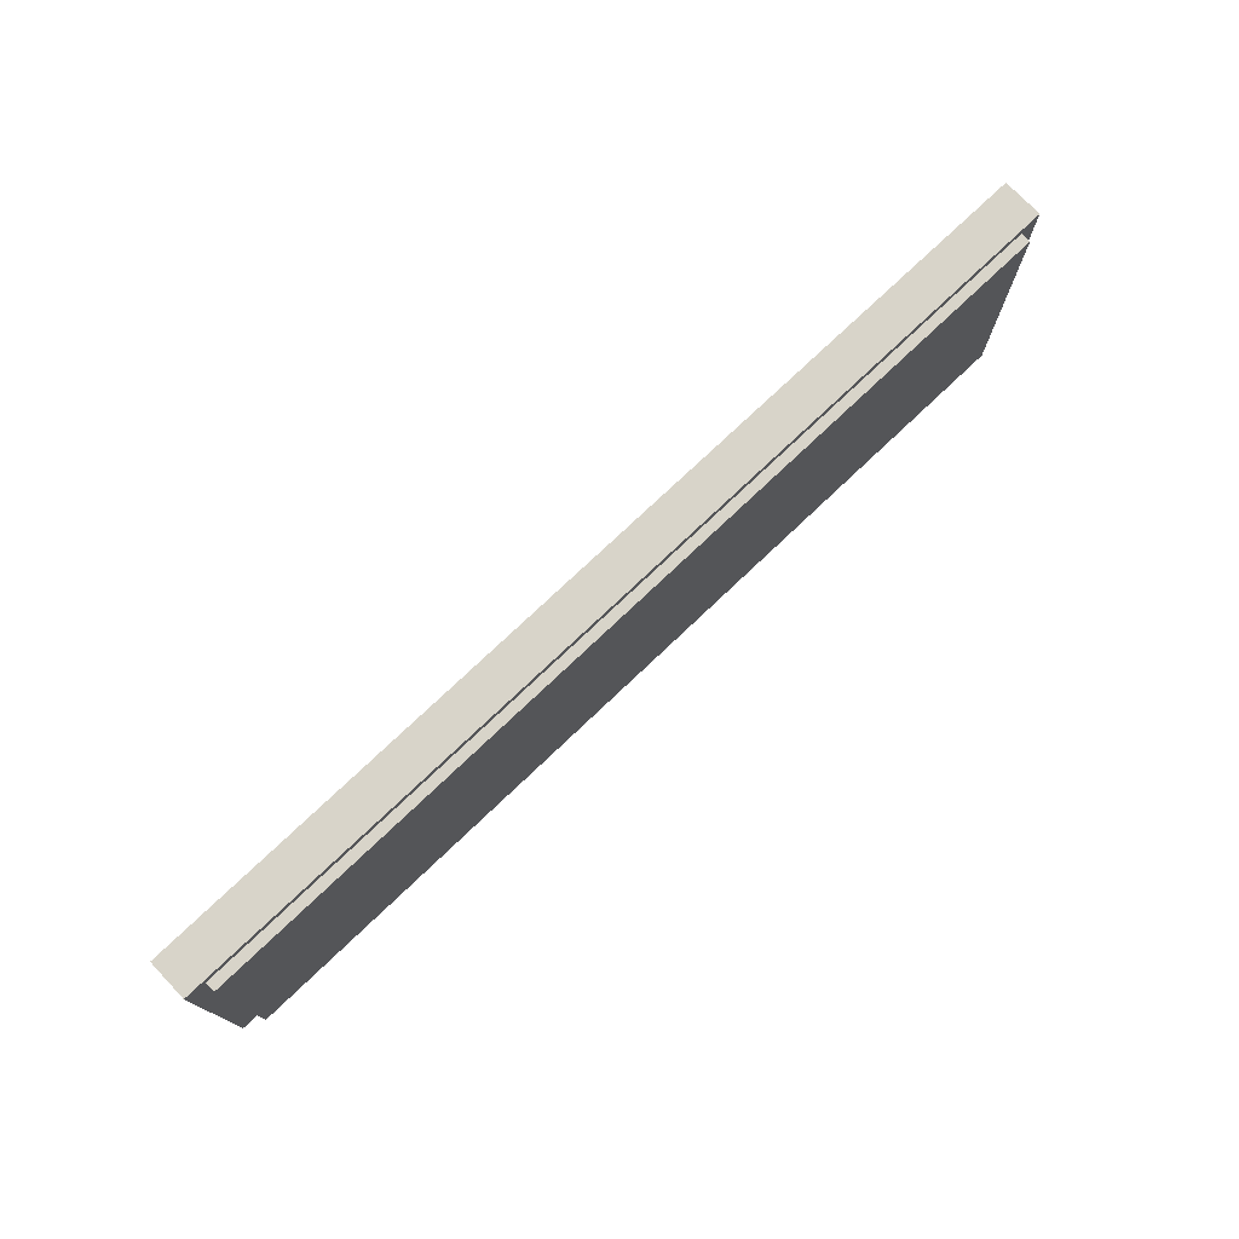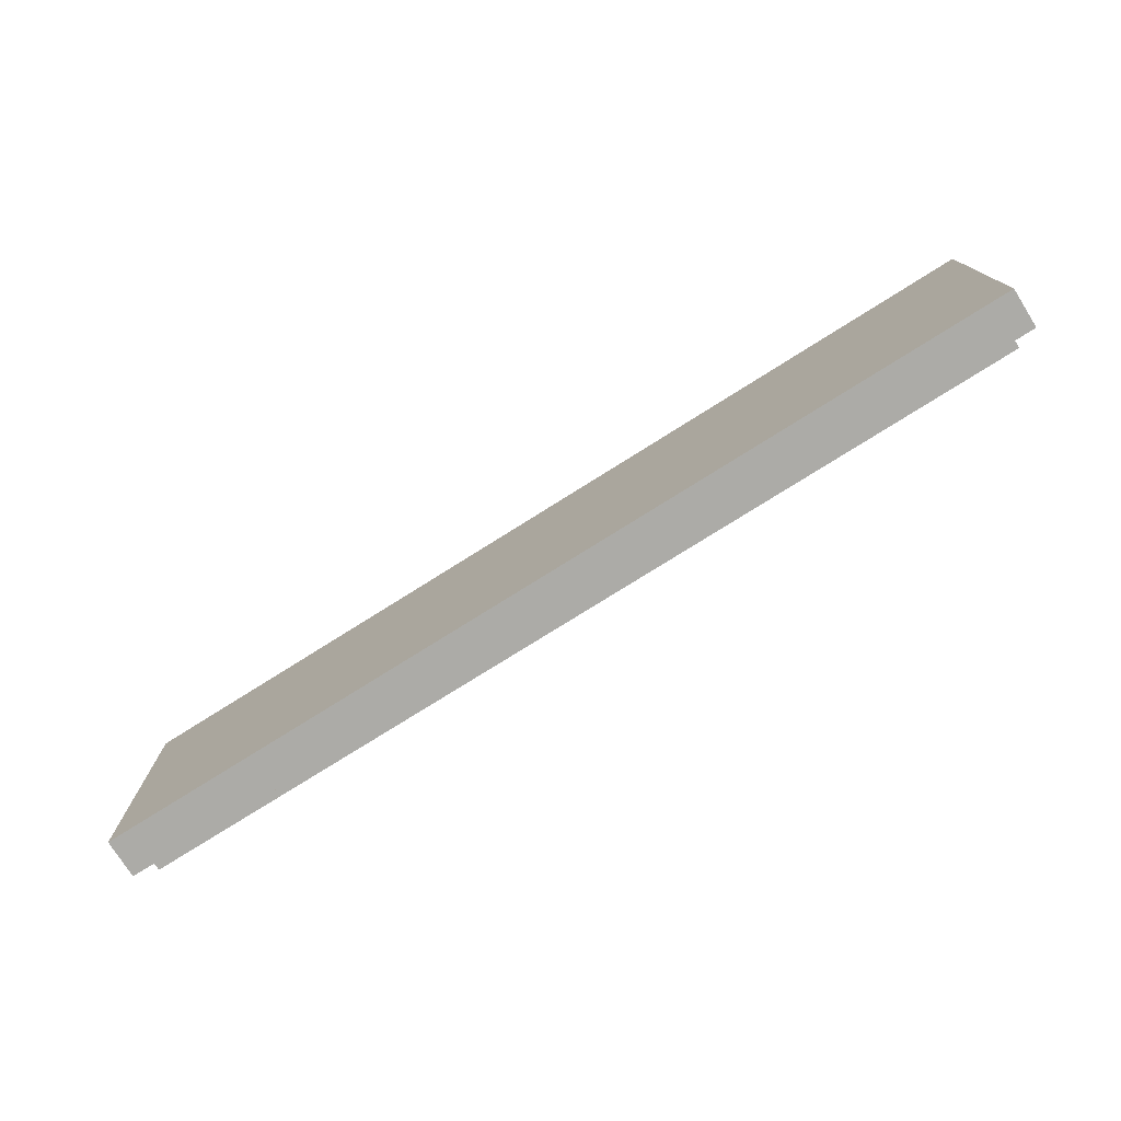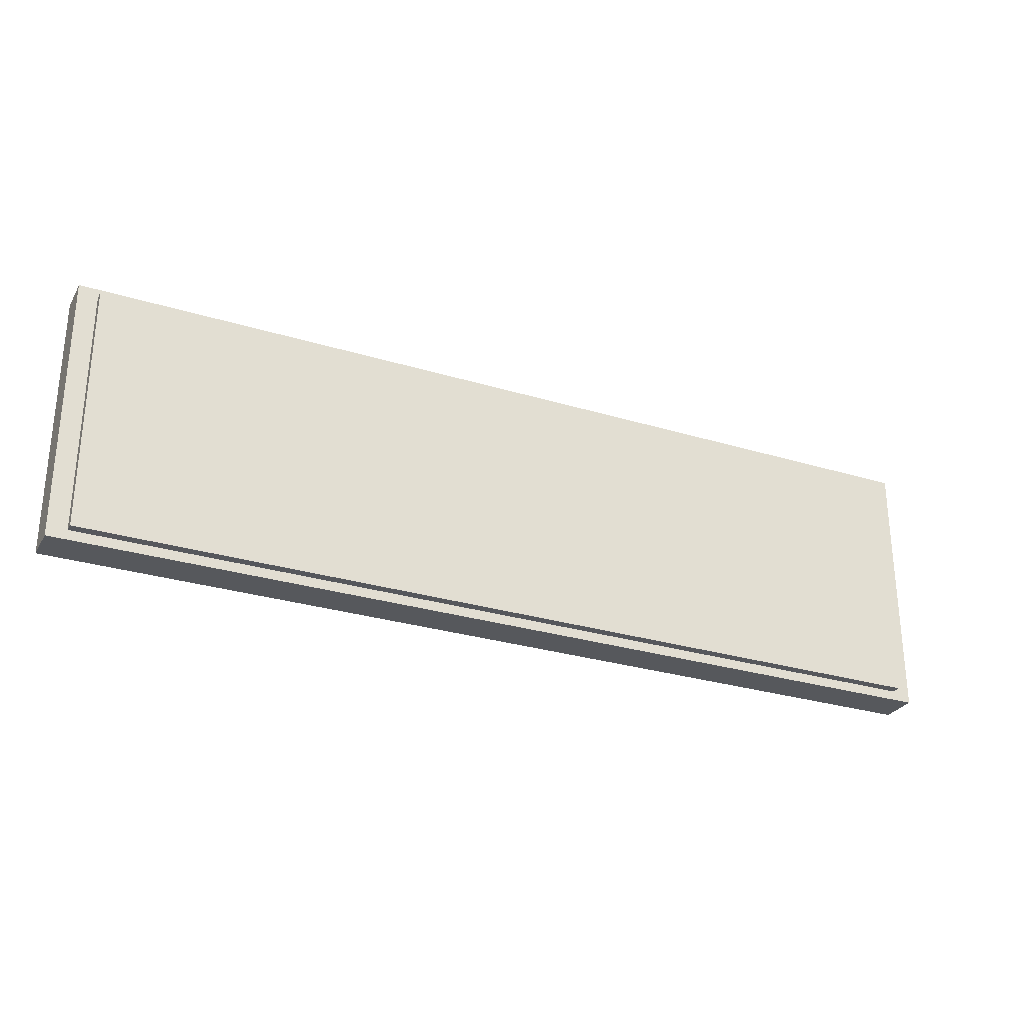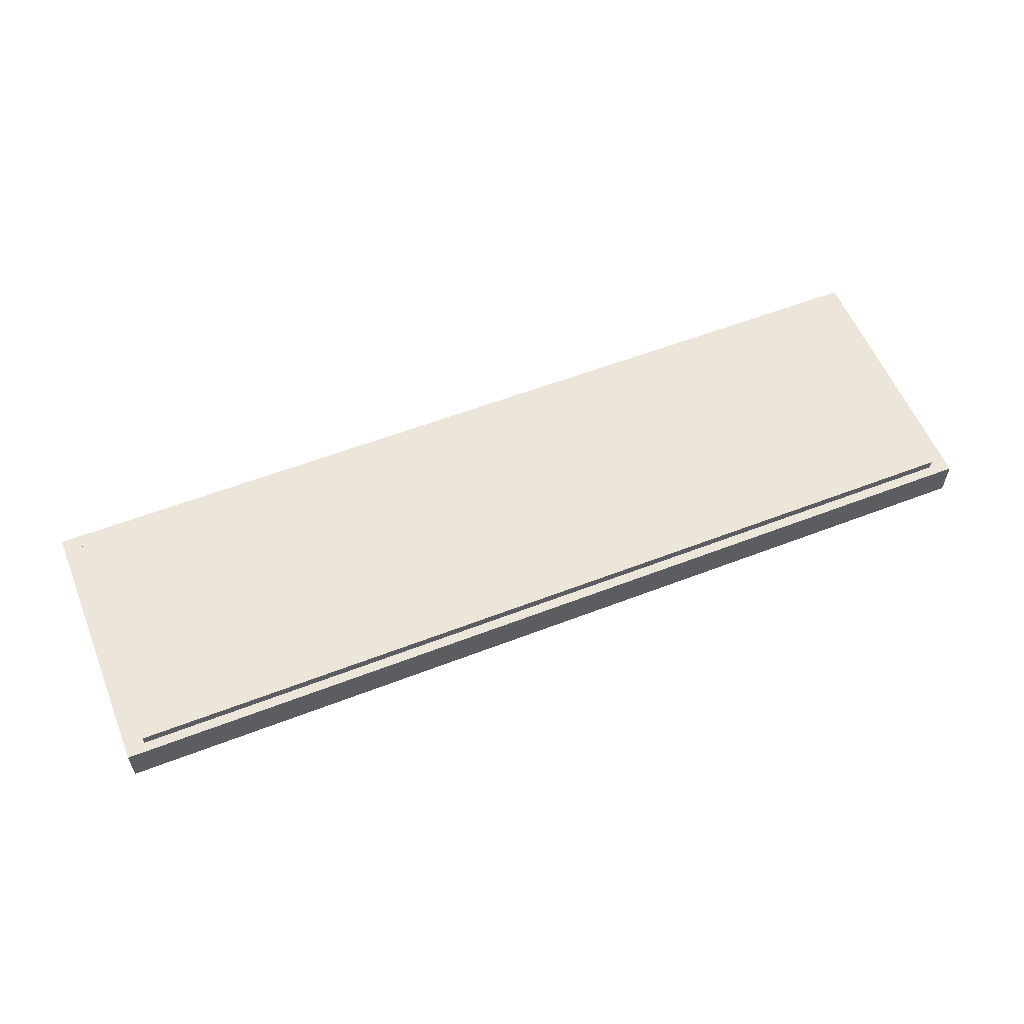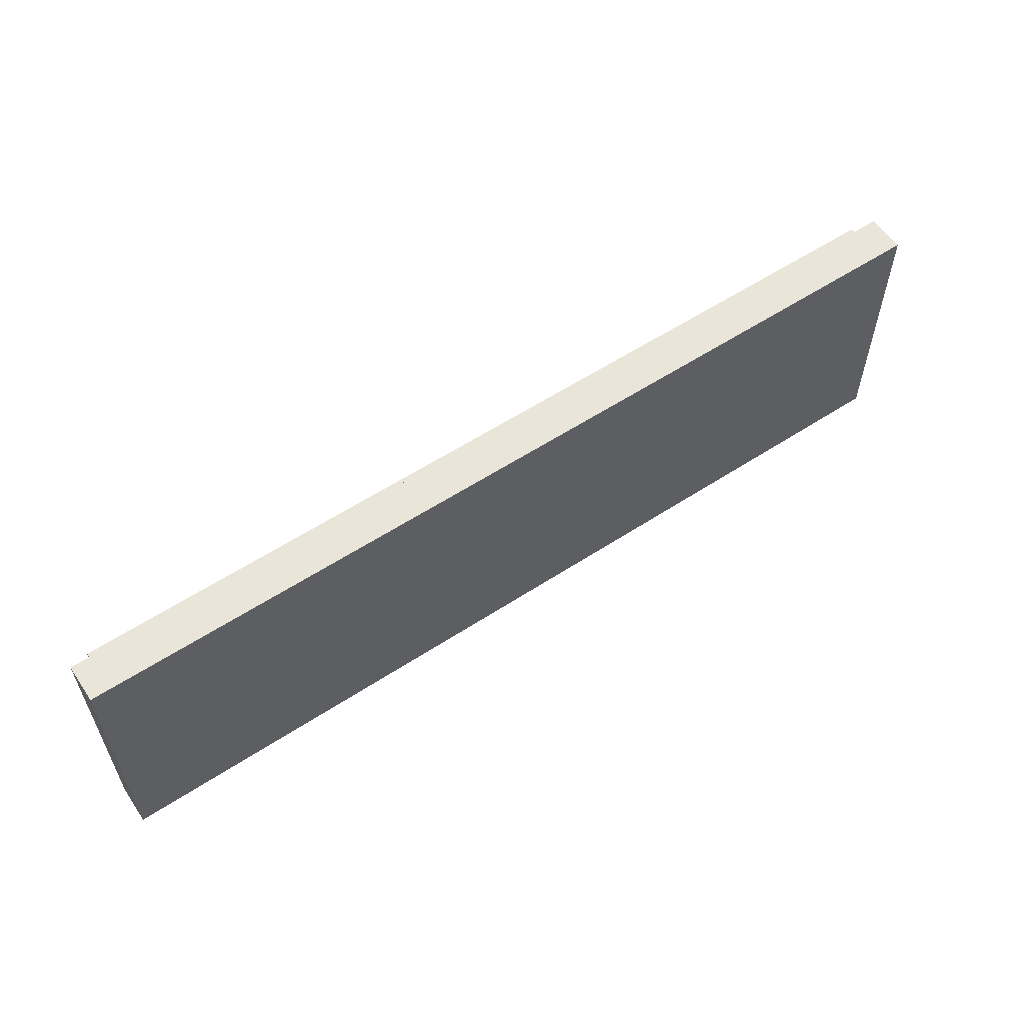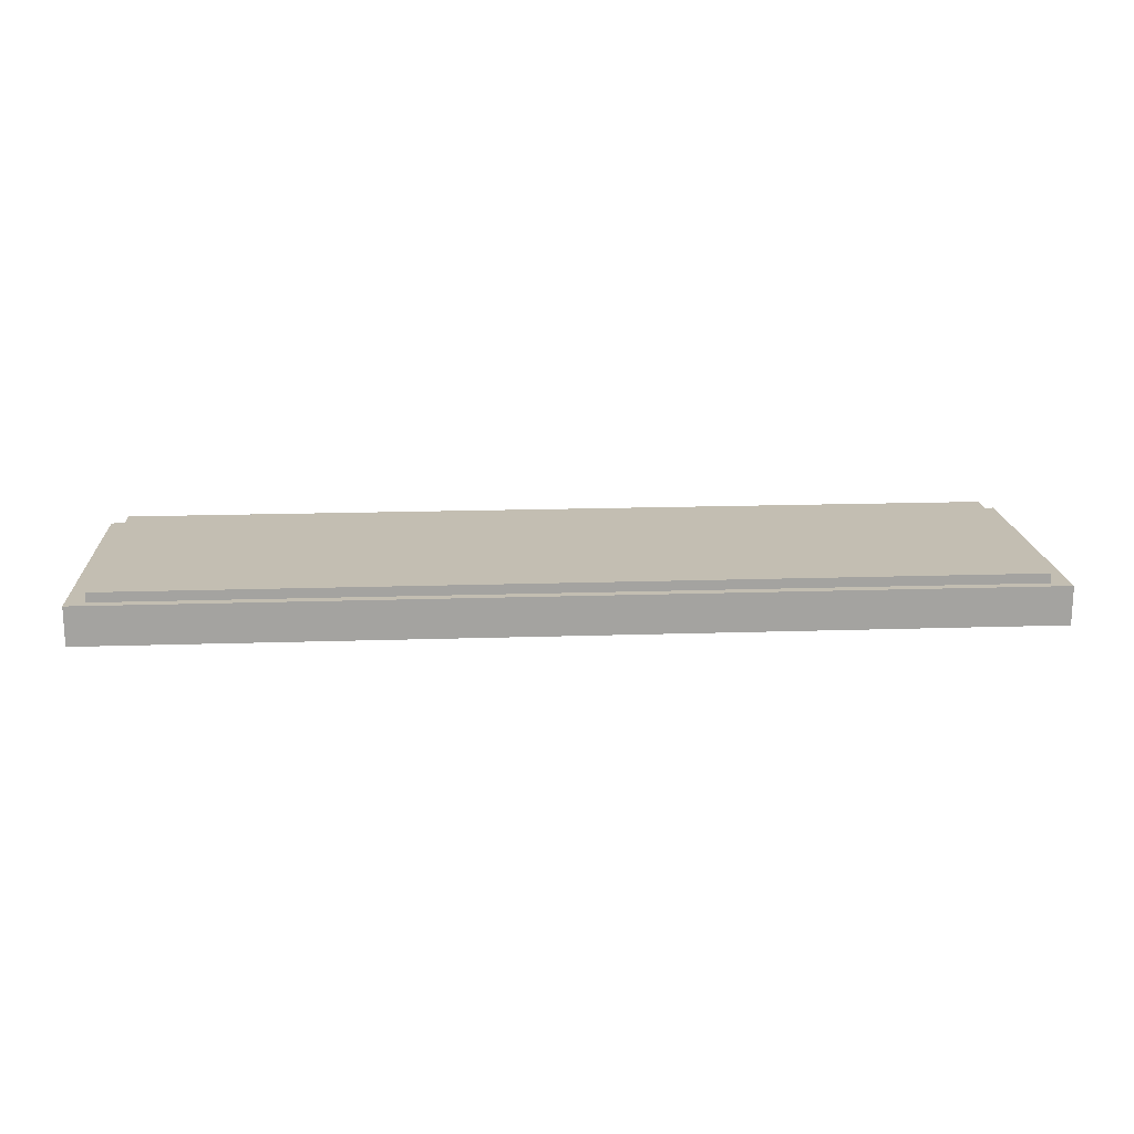
<metadata>
{"format":"obj","ext":"obj","renderer":"f3d","projection":"perspective","resolution":1024,"background":"white","views":[{"elev":75.0,"azim":-43.6,"up":"+Y"},{"elev":-76.2,"azim":-147.8,"up":"+Y"},{"elev":-28.3,"azim":-24.8,"up":"+Y"},{"elev":57.2,"azim":158.1,"up":"+Z"},{"elev":57.9,"azim":145.9,"up":"+Y"},{"elev":17.4,"azim":-3.7,"up":"+Z"}]}
</metadata>
<code>
o mesh149/mesh149-geometry#mesh149-geometry
v -0.2283 -0.1809 -0.1069
v 0.2758 -0.1809 -0.0859
v 0.2758 -0.1809 -0.1069
v -0.2283 -0.1809 -0.0859
v 0.2758 -0.3279 -0.1069
v -0.2283 -0.3279 -0.0859
v -0.2178 -0.1862 -0.0859
v 0.2758 -0.3279 -0.0859
v -0.2283 -0.3279 -0.1069
v -0.2178 -0.3227 -0.0859
v 0.2653 -0.1862 -0.0859
v 0.2653 -0.3227 -0.0859
v -0.2178 -0.3227 -0.08065
v 0.2653 -0.1862 -0.08065
v -0.2178 -0.1862 -0.08065
v 0.2653 -0.3227 -0.08065
f 1 2 3
f 2 1 4
f 2 5 3
f 1 6 4
f 4 7 2
f 5 2 8
f 6 1 9
f 6 10 4
f 4 10 7
f 11 2 7
f 12 8 2
f 6 5 8
f 5 6 9
f 10 6 12
f 12 2 11
f 8 12 6
f 3 2 1
f 4 1 2
f 3 5 2
f 5 1 3
f 3 1 5
f 4 6 1
f 2 7 4
f 8 2 5
f 1 5 9
f 9 5 1
f 9 1 6
f 4 10 6
f 7 10 4
f 7 2 11
f 2 8 12
f 8 5 6
f 9 6 5
f 12 6 10
f 10 7 13
f 11 2 12
f 11 14 7
f 6 12 8
f 10 13 12
f 15 13 7
f 11 12 14
f 15 7 14
f 16 12 13
f 15 14 13
f 16 14 12
f 16 13 14
f 13 7 10
f 7 14 11
f 12 13 10
f 7 13 15
f 14 12 11
f 14 7 15
f 13 12 16
f 13 14 15
f 12 14 16
f 14 13 16

</code>
